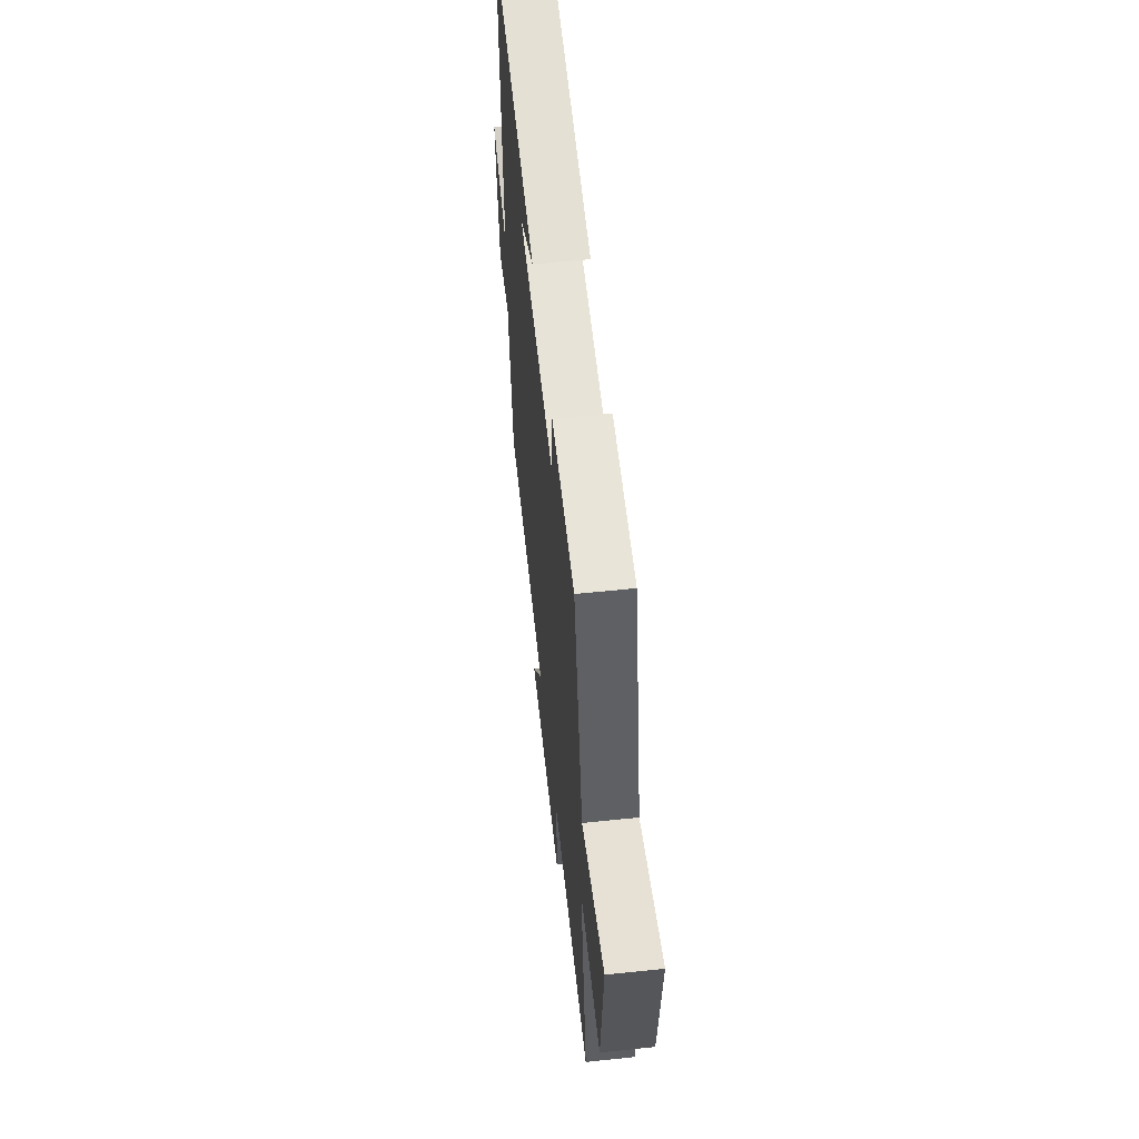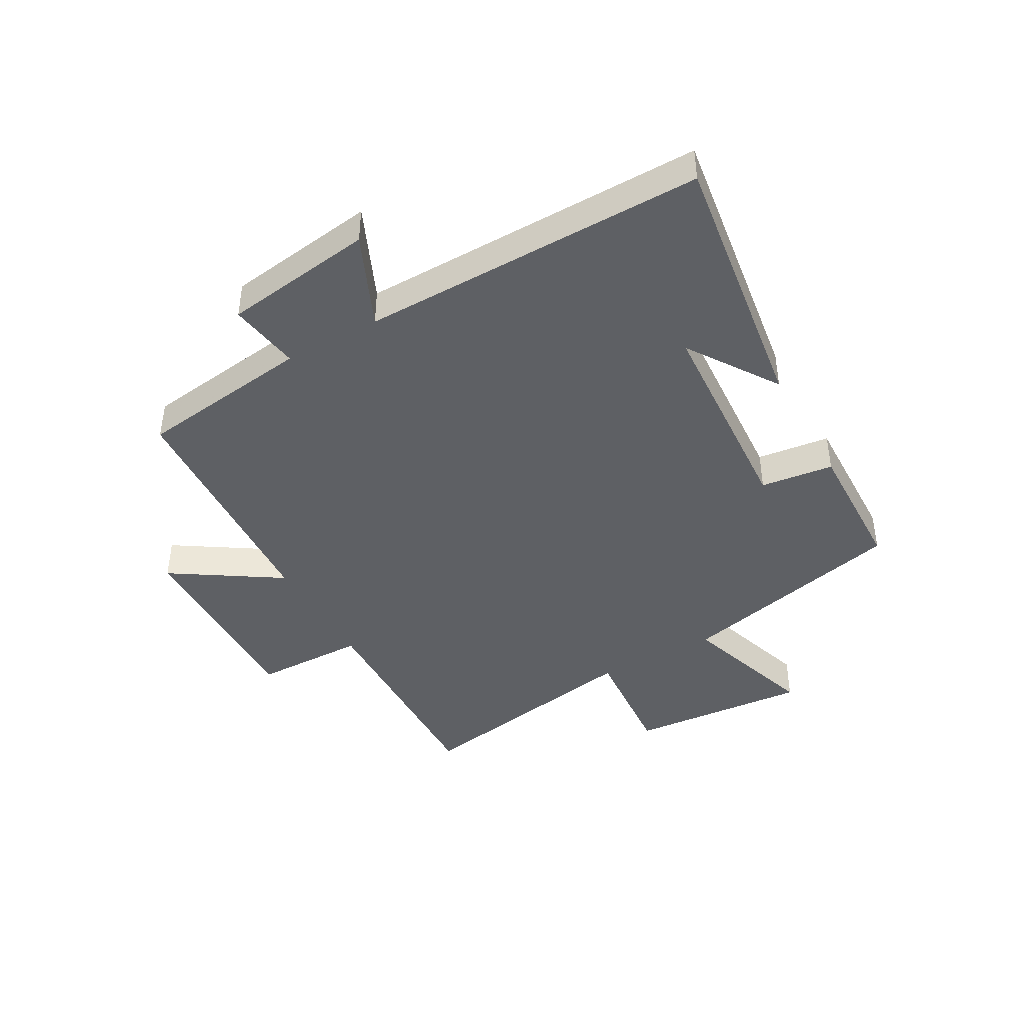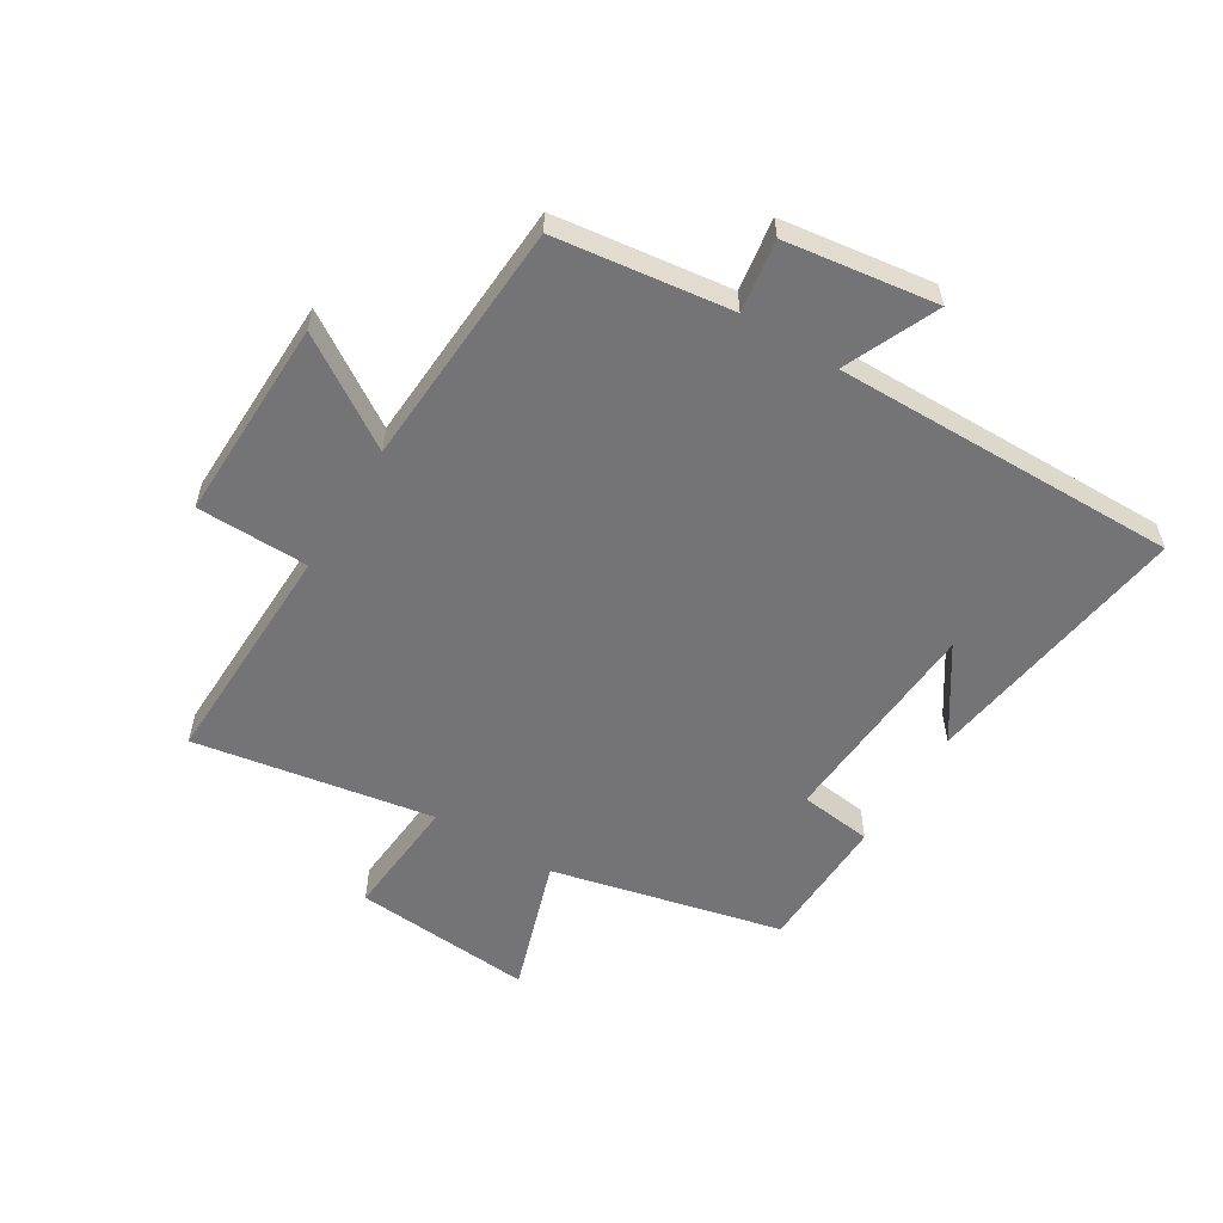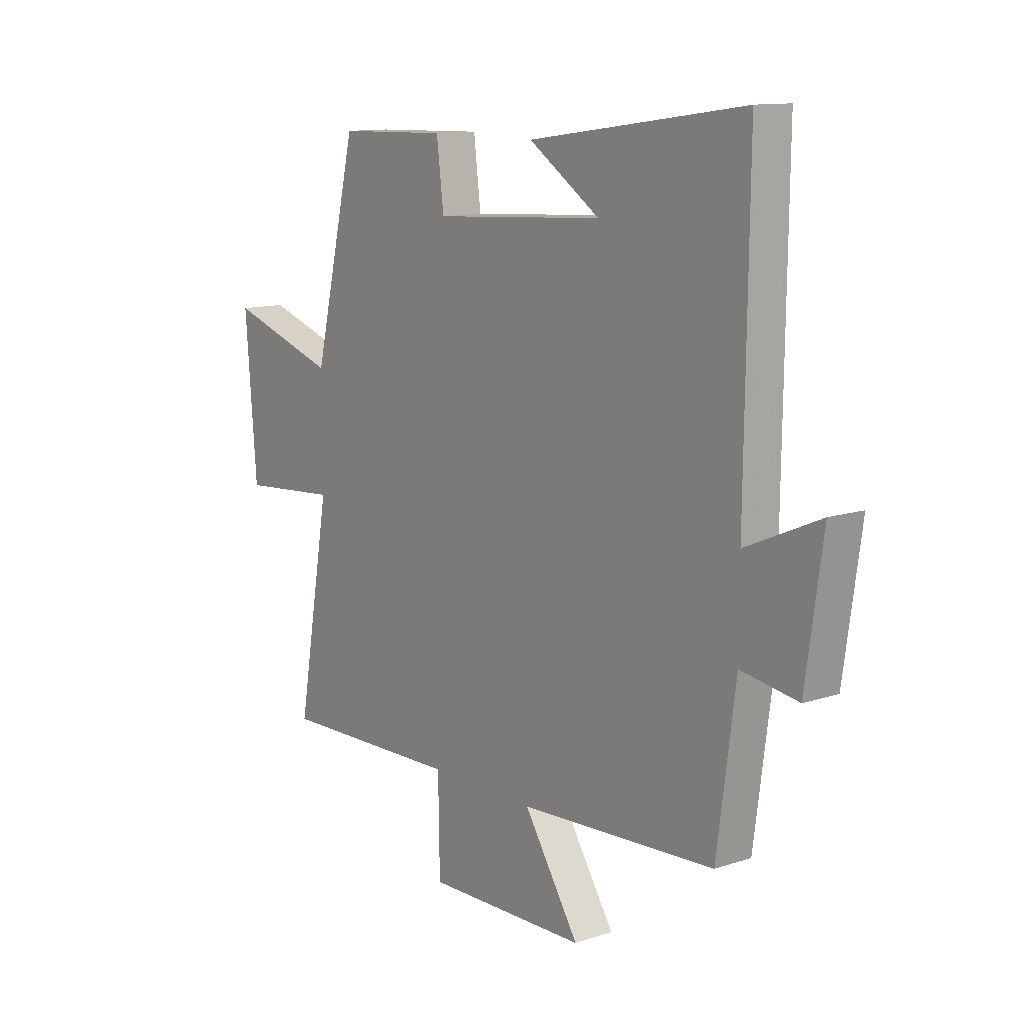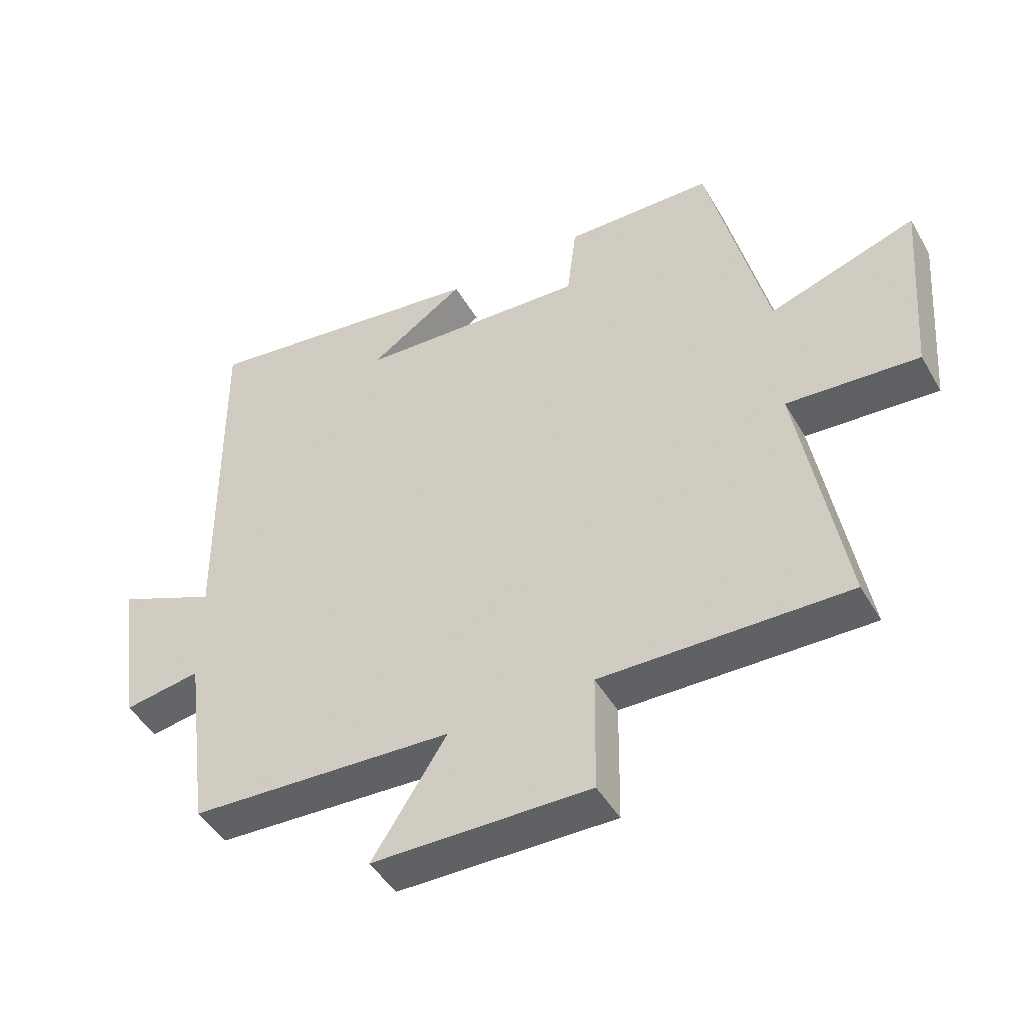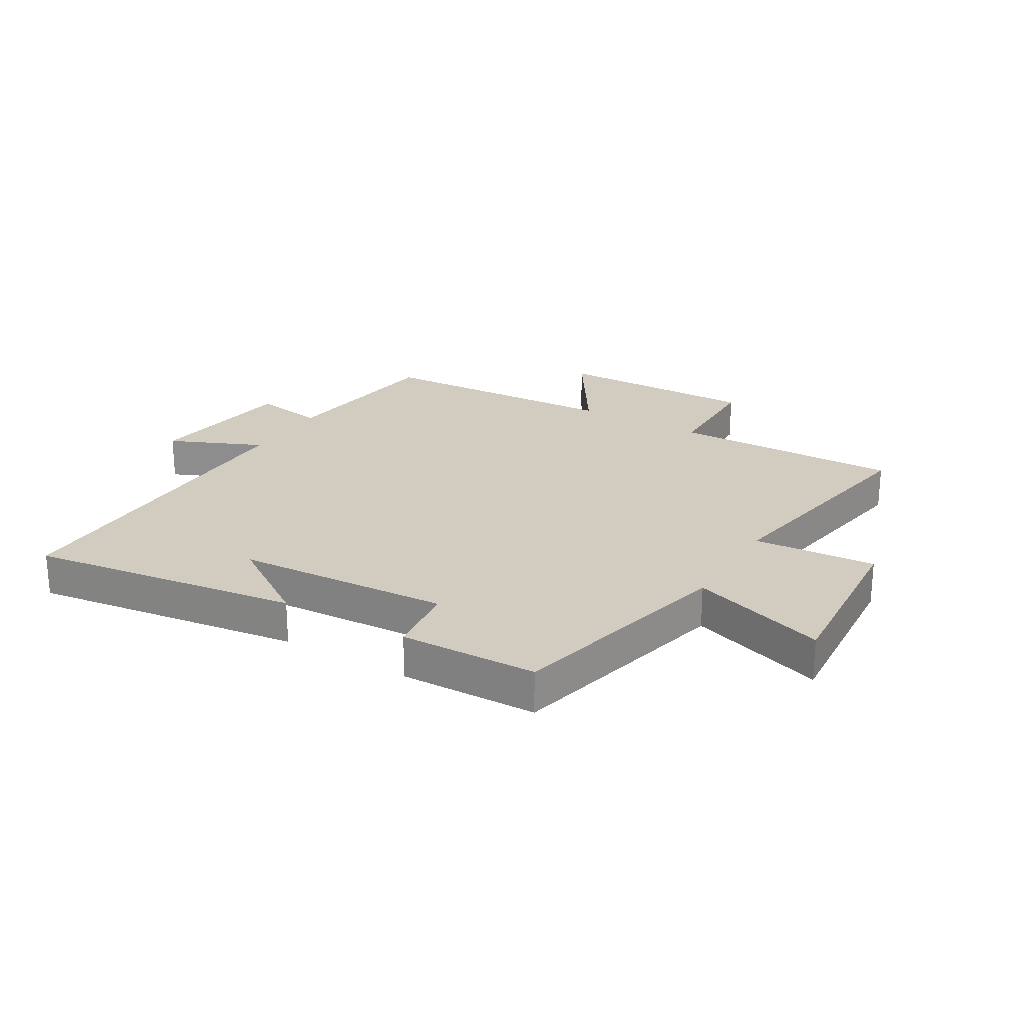
<metadata>
{"format":"obj","ext":"obj","renderer":"f3d","projection":"perspective","resolution":1024,"background":"white","views":[{"elev":58.5,"azim":83.8,"up":"+Z"},{"elev":-43.0,"azim":-60.8,"up":"+Y"},{"elev":-56.3,"azim":-121.6,"up":"+Y"},{"elev":12.0,"azim":-128.0,"up":"+Z"},{"elev":-46.8,"azim":28.7,"up":"+Z"},{"elev":24.1,"azim":30.8,"up":"+Y"}]}
</metadata>
<code>
v 0.57 0.07 -0.509
v 0.183 0.07 -0.5
v 0.18 0.07 -0.688
v -0.162 0.07 -0.682
v -0.045 0.07 -0.5
v -0.461 0.07 -0.477
v -0.5 0.07 -0.183
v -0.621 0.07 -0.202
v -0.657 0.07 0.052
v -0.5 0.07 -0.017
v -0.507 0.07 0.564
v -0.051 0.07 0.5
v -0.202 0.07 0.399
v 0.16 0.07 0.377
v 0.175 0.07 0.5
v 0.408 0.07 0.494
v 0.5 0.07 0.106
v 0.731 0.07 0.182
v 0.707 0.07 -0.122
v 0.5 0.07 -0.106
v 0.57 0 -0.509
v 0.183 0 -0.5
v 0.18 0 -0.688
v -0.162 0 -0.682
v -0.045 0 -0.5
v -0.461 0 -0.477
v -0.5 0 -0.183
v -0.621 0 -0.202
v -0.657 0 0.052
v -0.5 0 -0.017
v -0.507 0 0.564
v -0.051 0 0.5
v -0.202 0 0.399
v 0.16 0 0.377
v 0.175 0 0.5
v 0.408 0 0.494
v 0.5 0 0.106
v 0.731 0 0.182
v 0.707 0 -0.122
v 0.5 0 -0.106
f 17 18 19 20
f 16 17 20
f 15 16 20
f 14 15 20
f 20 1 2
f 14 20 2
f 13 14 2
f 11 12 13
f 13 2 3
f 11 13 3
f 10 11 3
f 7 8 9 10
f 5 6 7 10
f 5 10 3
f 3 4 5
f 40 39 38 37
f 40 37 36
f 40 36 35
f 40 35 34
f 22 21 40
f 22 40 34
f 22 34 33
f 33 32 31
f 23 22 33
f 23 33 31
f 23 31 30
f 30 29 28 27
f 30 27 26 25
f 23 30 25
f 25 24 23
f 1 21 22 2
f 2 22 23 3
f 3 23 24 4
f 4 24 25 5
f 5 25 26 6
f 6 26 27 7
f 7 27 28 8
f 8 28 29 9
f 9 29 30 10
f 10 30 31 11
f 11 31 32 12
f 12 32 33 13
f 13 33 34 14
f 14 34 35 15
f 15 35 36 16
f 16 36 37 17
f 17 37 38 18
f 18 38 39 19
f 19 39 40 20
f 20 40 21 1

</code>
